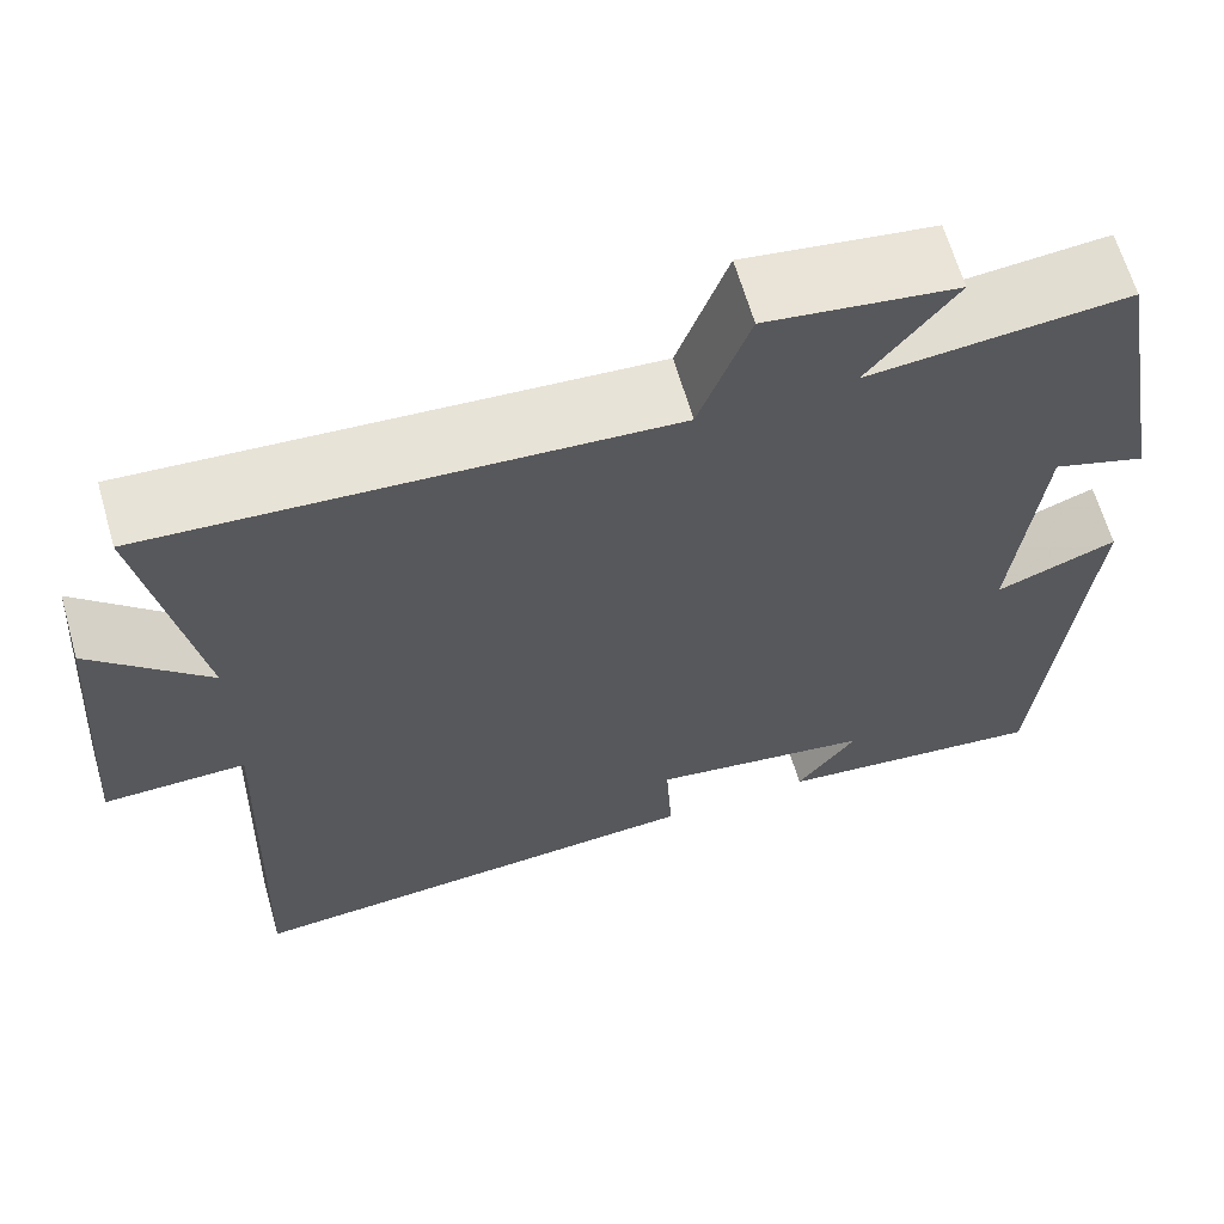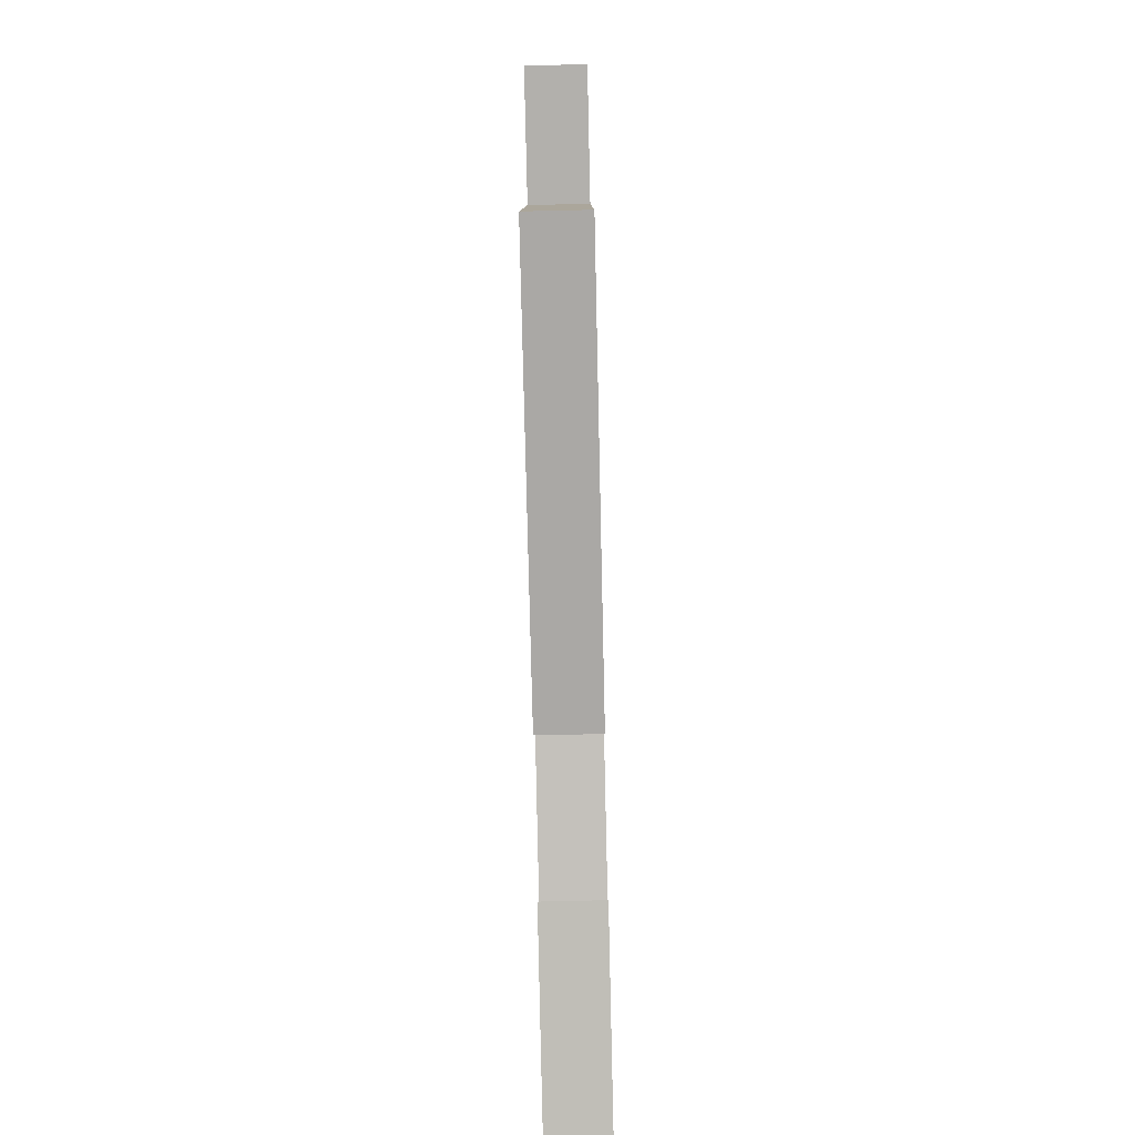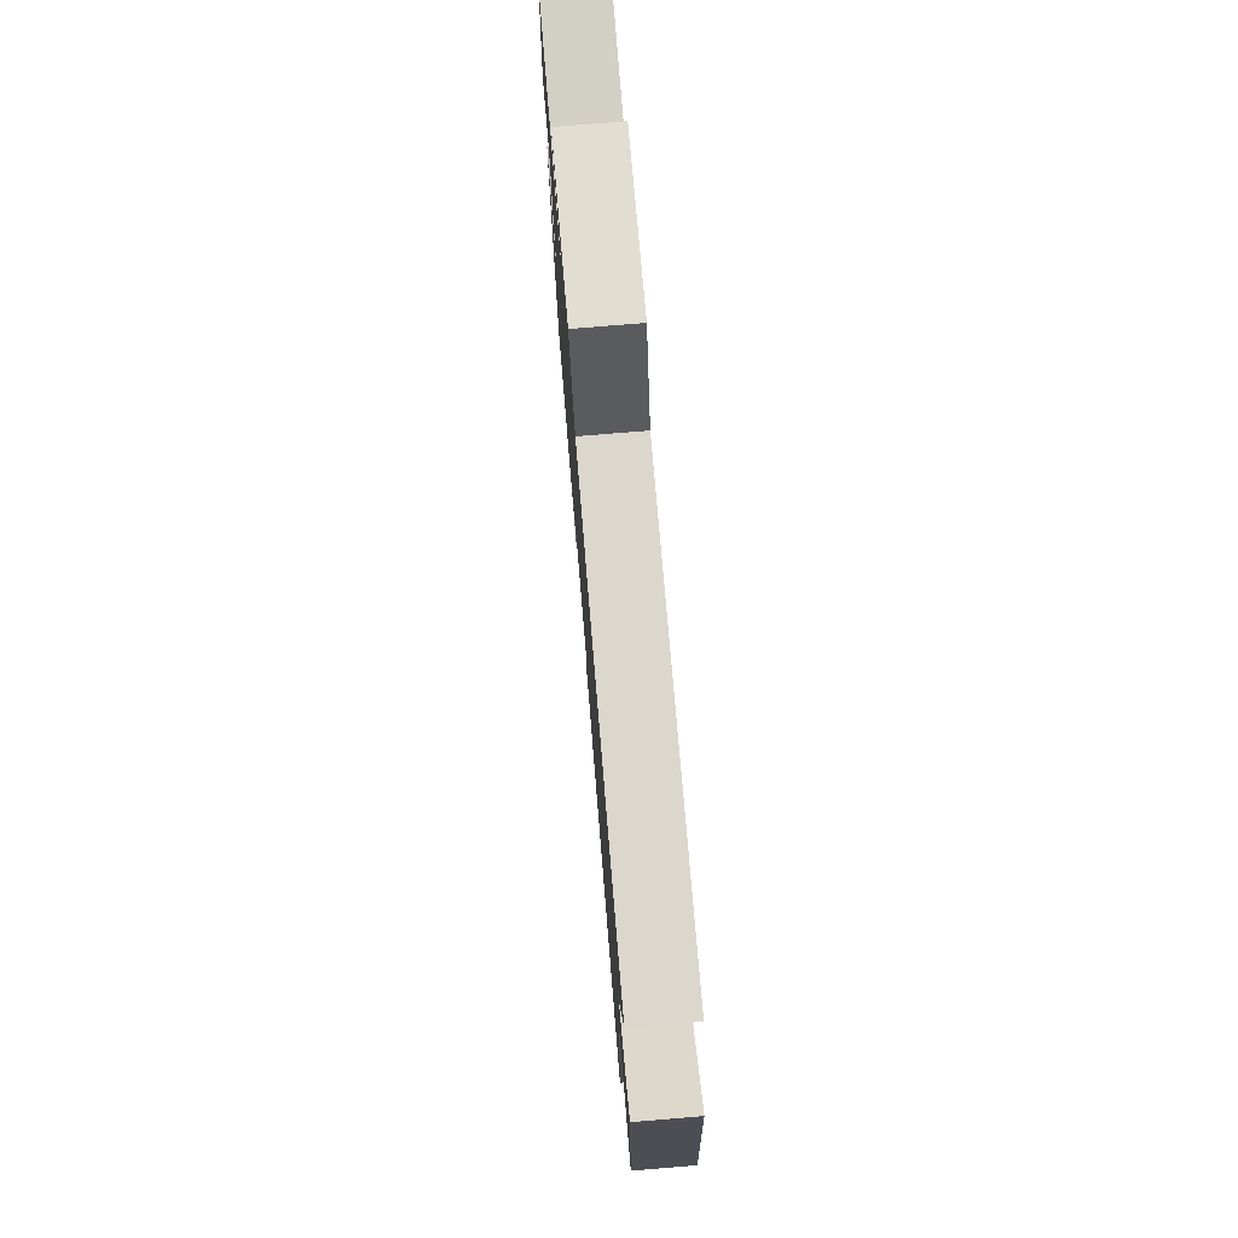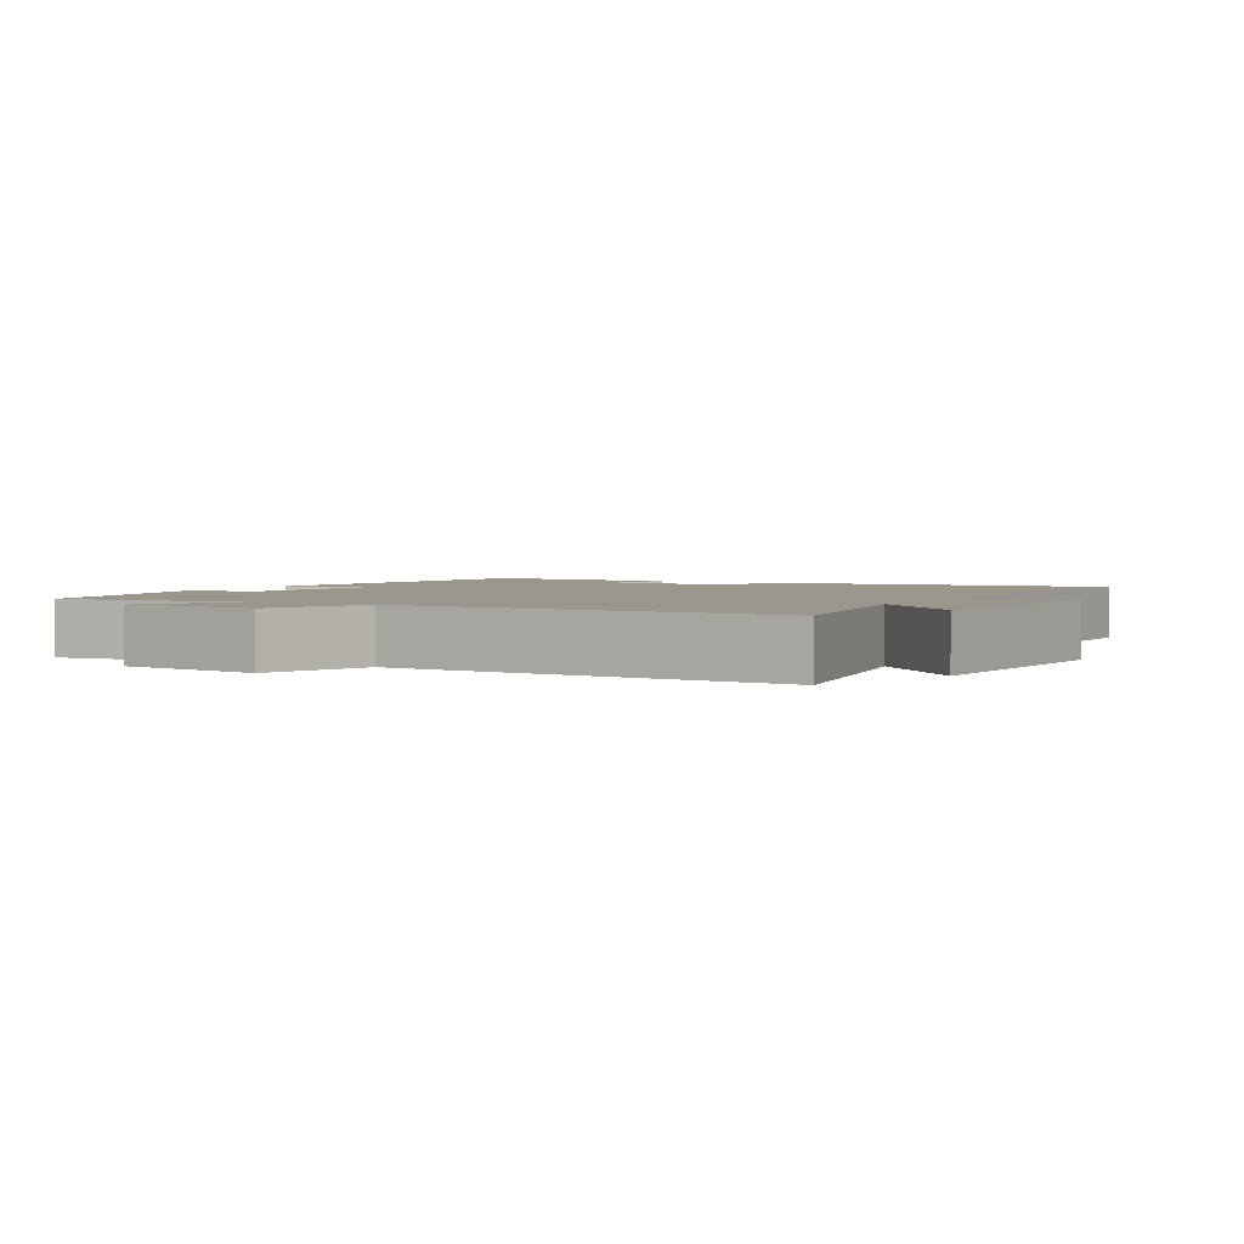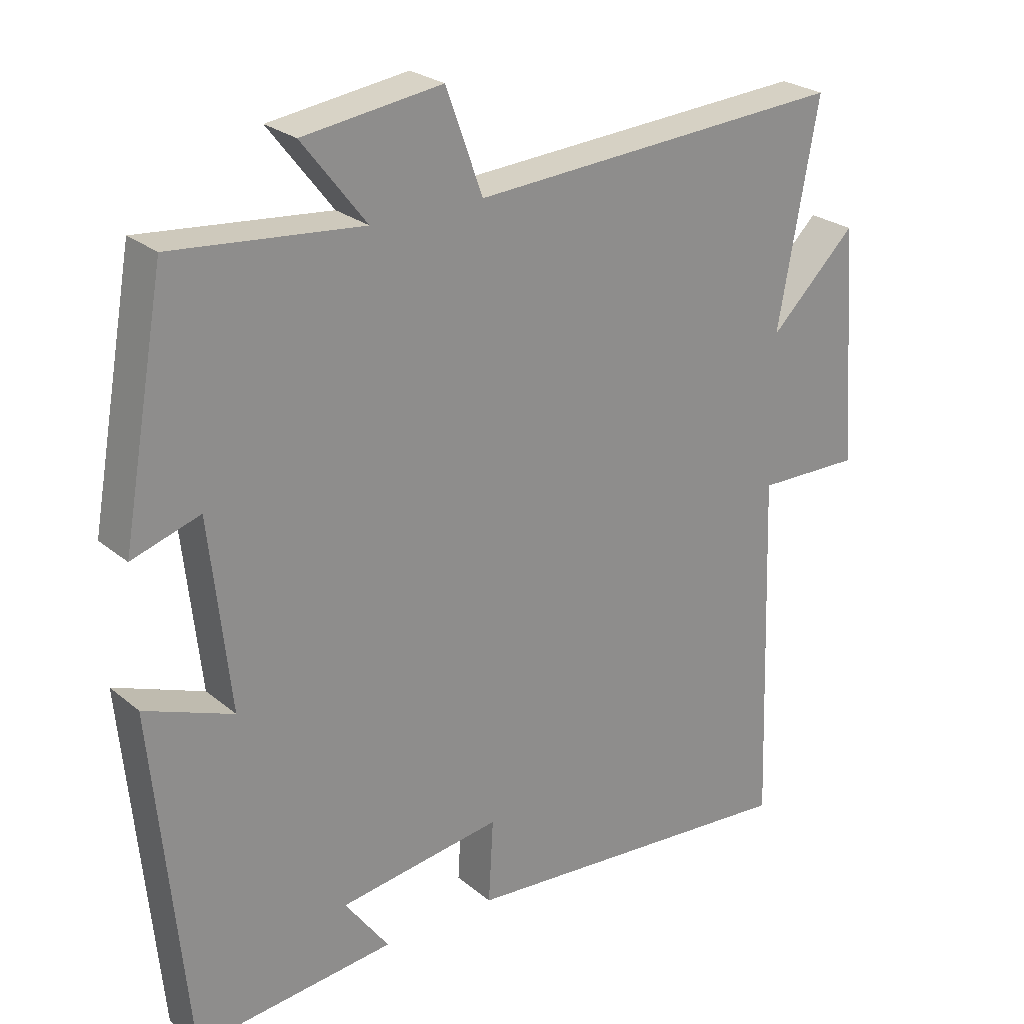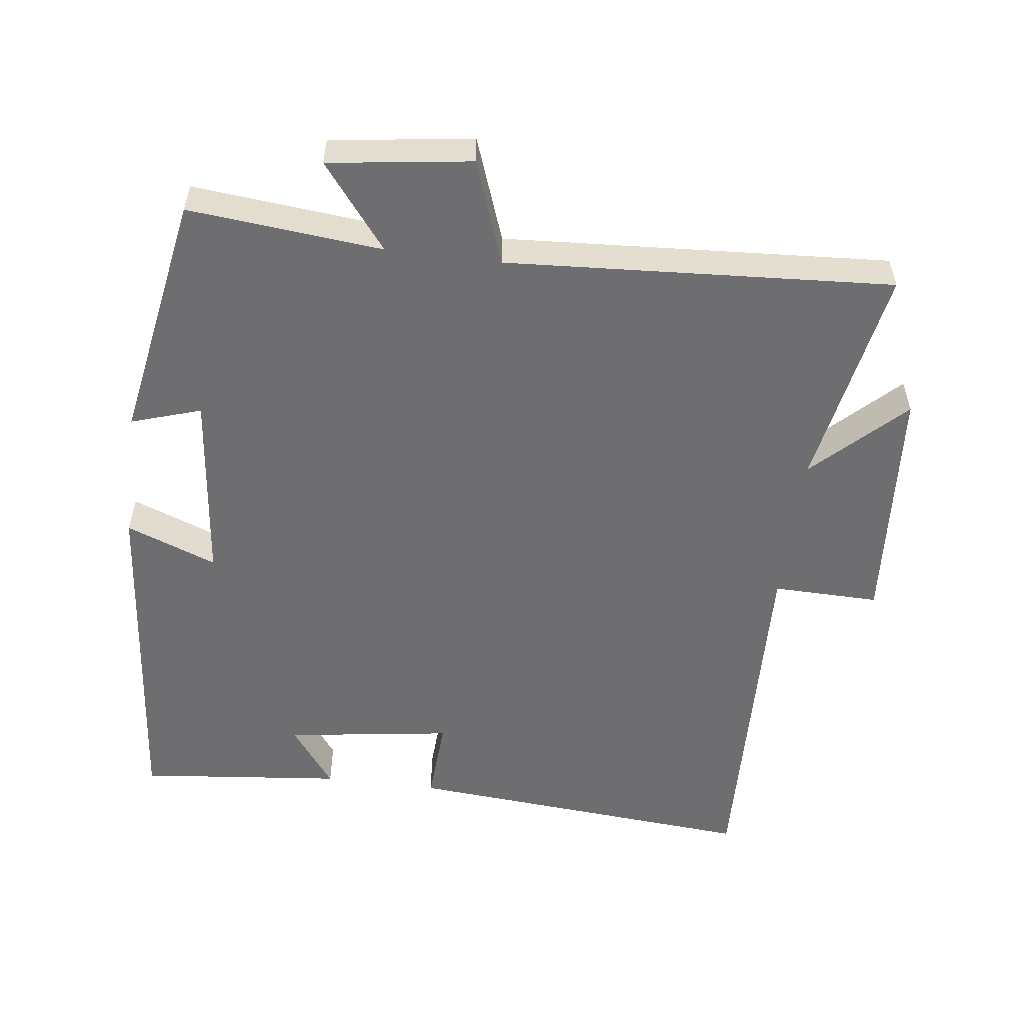
<metadata>
{"format":"obj","ext":"obj","renderer":"f3d","projection":"perspective","resolution":1024,"background":"white","views":[{"elev":64.2,"azim":164.0,"up":"+Z"},{"elev":-79.9,"azim":91.3,"up":"+Z"},{"elev":76.5,"azim":85.3,"up":"+Z"},{"elev":2.5,"azim":28.7,"up":"+Y"},{"elev":25.3,"azim":-37.6,"up":"+Z"},{"elev":-54.4,"azim":-7.2,"up":"+Y"}]}
</metadata>
<code>
v 0.518 0.07 -0.542
v 0.01 0.07 -0.5
v 0.017 0.07 -0.377
v -0.223 0.07 -0.411
v -0.158 0.07 -0.5
v -0.452 0.07 -0.53
v -0.5 0.07 -0.024
v -0.37 0.07 -0.074
v -0.4 0.07 0.202
v -0.5 0.07 0.17
v -0.436 0.07 0.527
v -0.158 0.07 0.5
v -0.252 0.07 0.621
v -0.048 0.07 0.649
v 0.006 0.07 0.5
v 0.559 0.07 0.534
v 0.5 0.07 0.211
v 0.627 0.07 0.334
v 0.653 0.07 -0.018
v 0.5 0.07 -0.015
v 0.518 0 -0.542
v 0.01 0 -0.5
v 0.017 0 -0.377
v -0.223 0 -0.411
v -0.158 0 -0.5
v -0.452 0 -0.53
v -0.5 0 -0.024
v -0.37 0 -0.074
v -0.4 0 0.202
v -0.5 0 0.17
v -0.436 0 0.527
v -0.158 0 0.5
v -0.252 0 0.621
v -0.048 0 0.649
v 0.006 0 0.5
v 0.559 0 0.534
v 0.5 0 0.211
v 0.627 0 0.334
v 0.653 0 -0.018
v 0.5 0 -0.015
f 17 18 19 20
f 15 16 17
f 15 17 20
f 12 13 14 15
f 12 15 20 1
f 9 10 11 12
f 8 9 12 1
f 4 5 6
f 4 6 7 8
f 1 2 3
f 8 1 3
f 3 4 8
f 40 39 38 37
f 37 36 35
f 40 37 35
f 35 34 33 32
f 21 40 35 32
f 32 31 30 29
f 21 32 29 28
f 26 25 24
f 28 27 26 24
f 23 22 21
f 23 21 28
f 28 24 23
f 1 21 22 2
f 2 22 23 3
f 3 23 24 4
f 4 24 25 5
f 5 25 26 6
f 6 26 27 7
f 7 27 28 8
f 8 28 29 9
f 9 29 30 10
f 10 30 31 11
f 11 31 32 12
f 12 32 33 13
f 13 33 34 14
f 14 34 35 15
f 15 35 36 16
f 16 36 37 17
f 17 37 38 18
f 18 38 39 19
f 19 39 40 20
f 20 40 21 1

</code>
